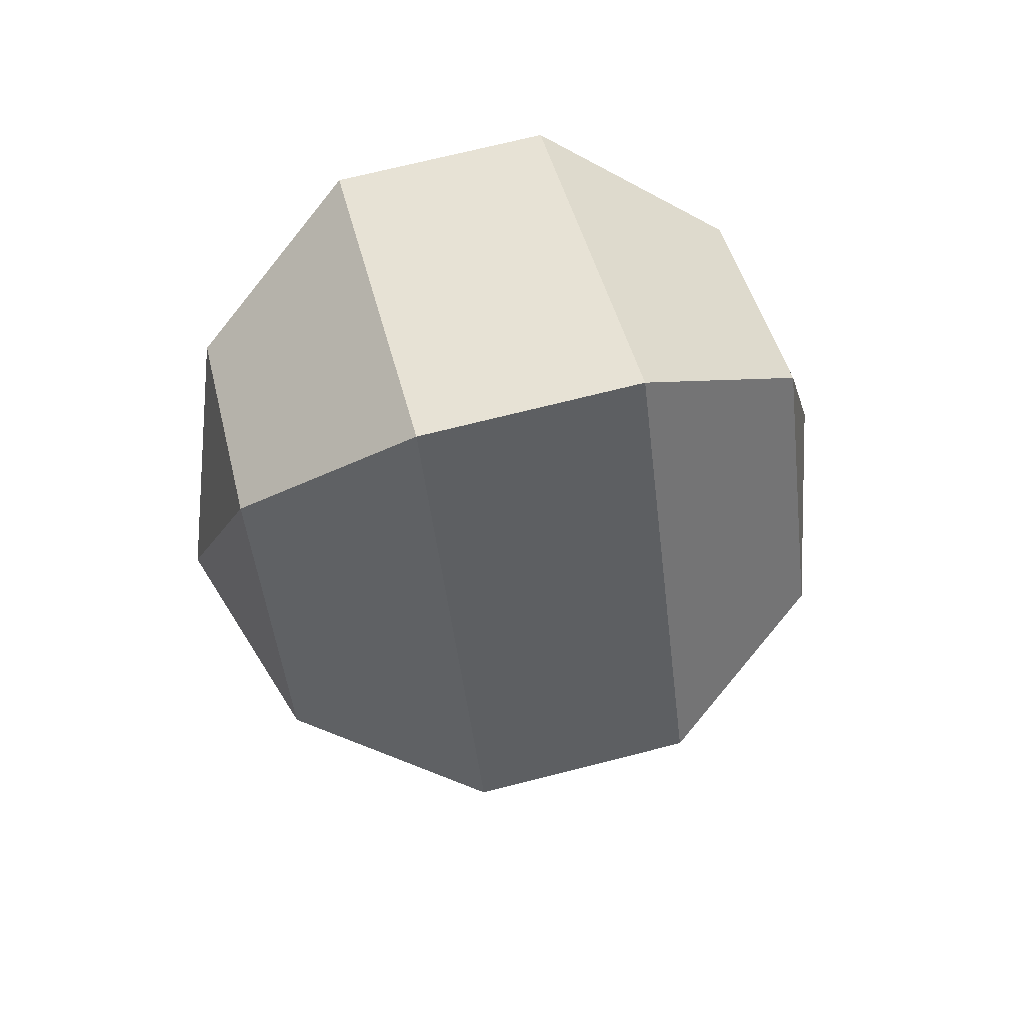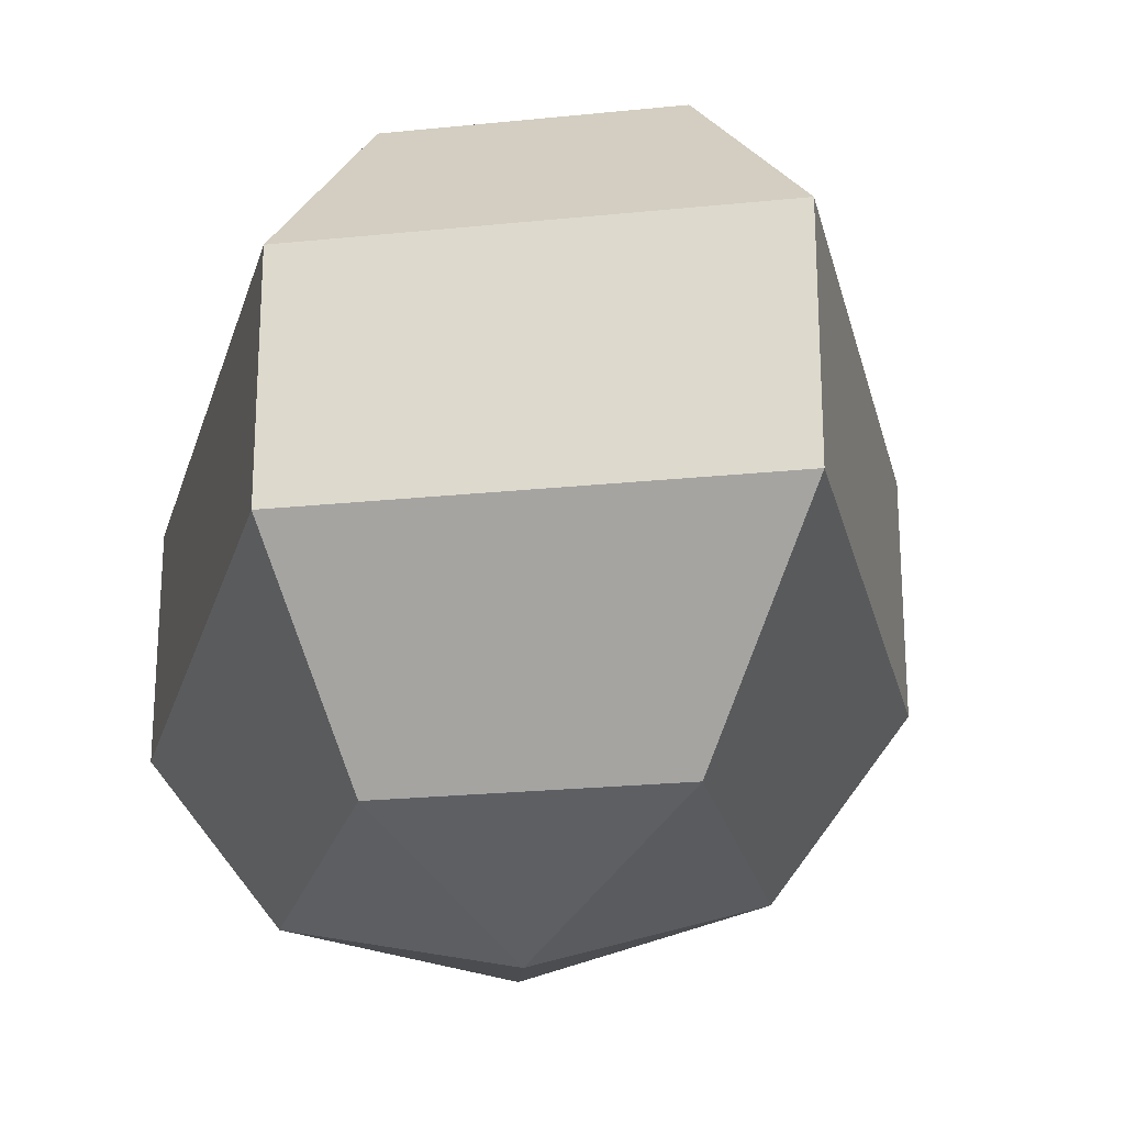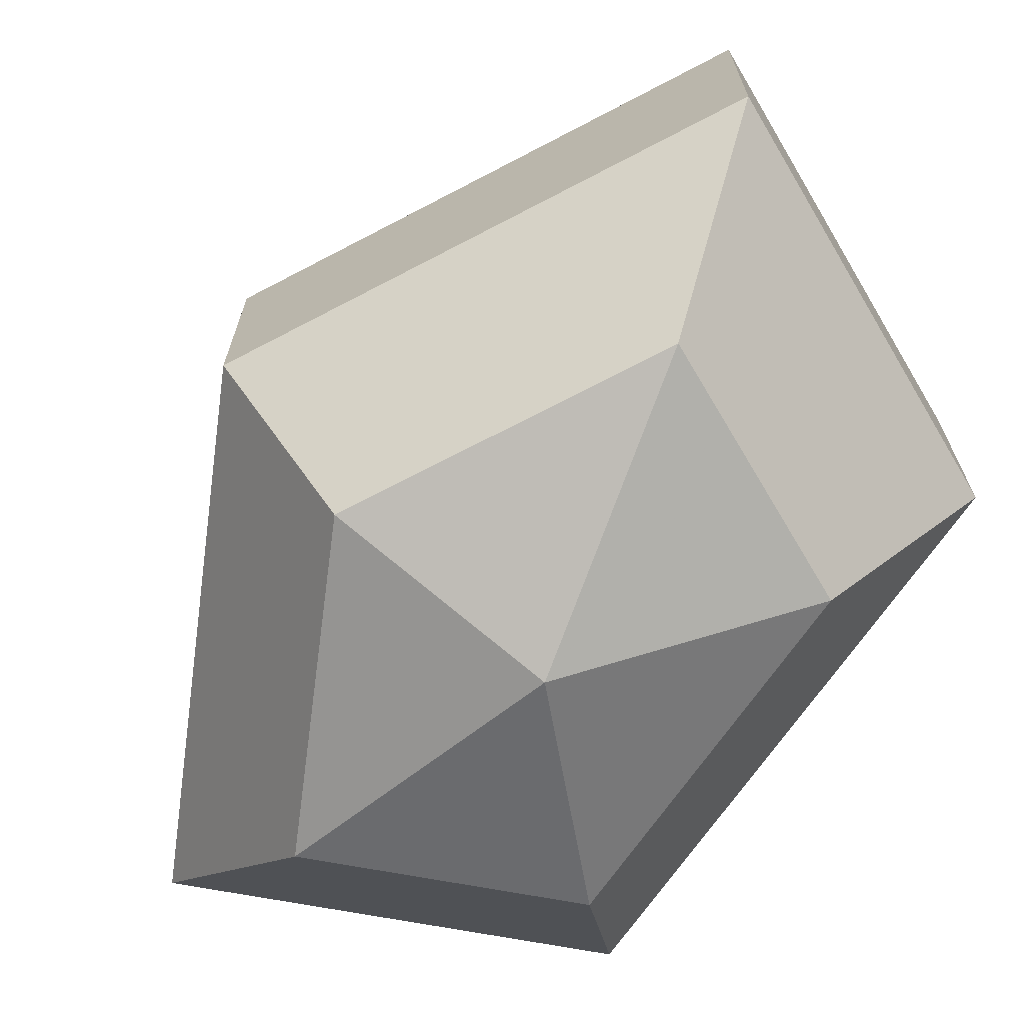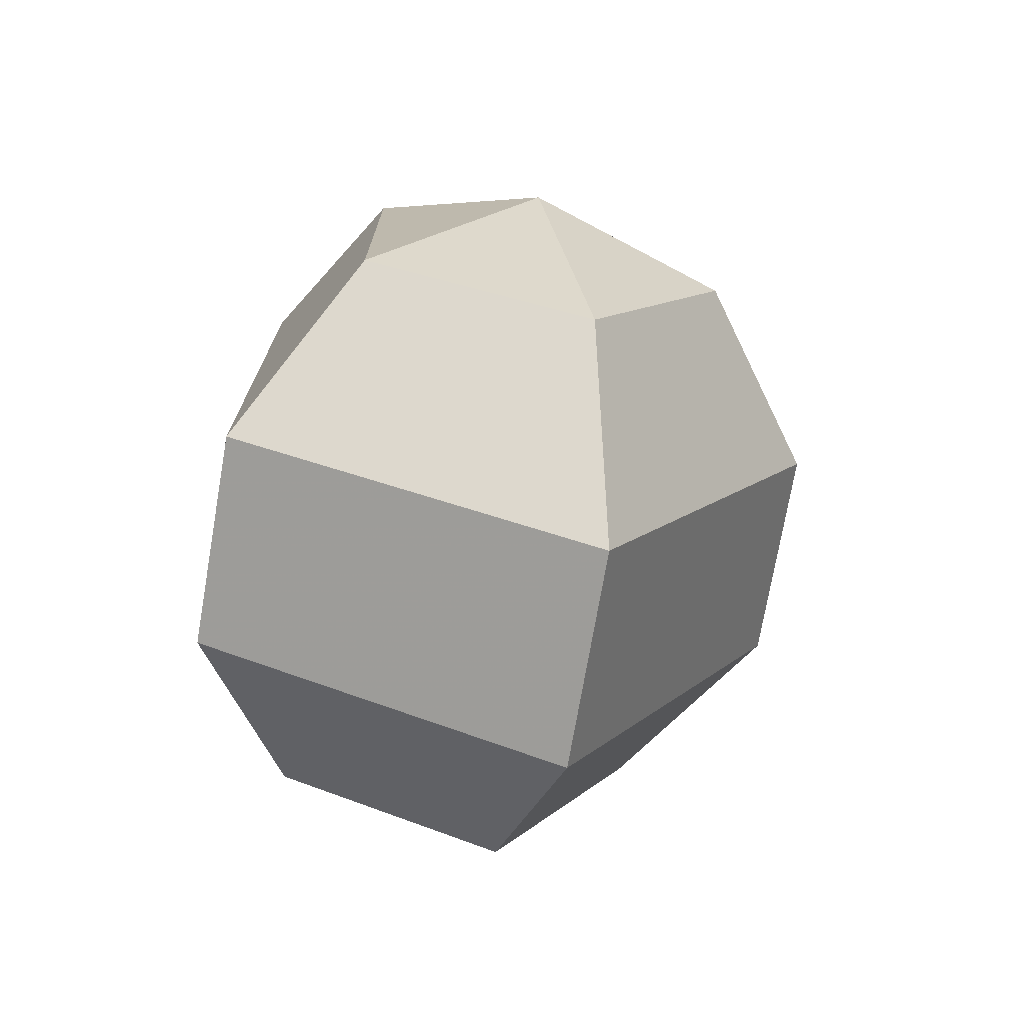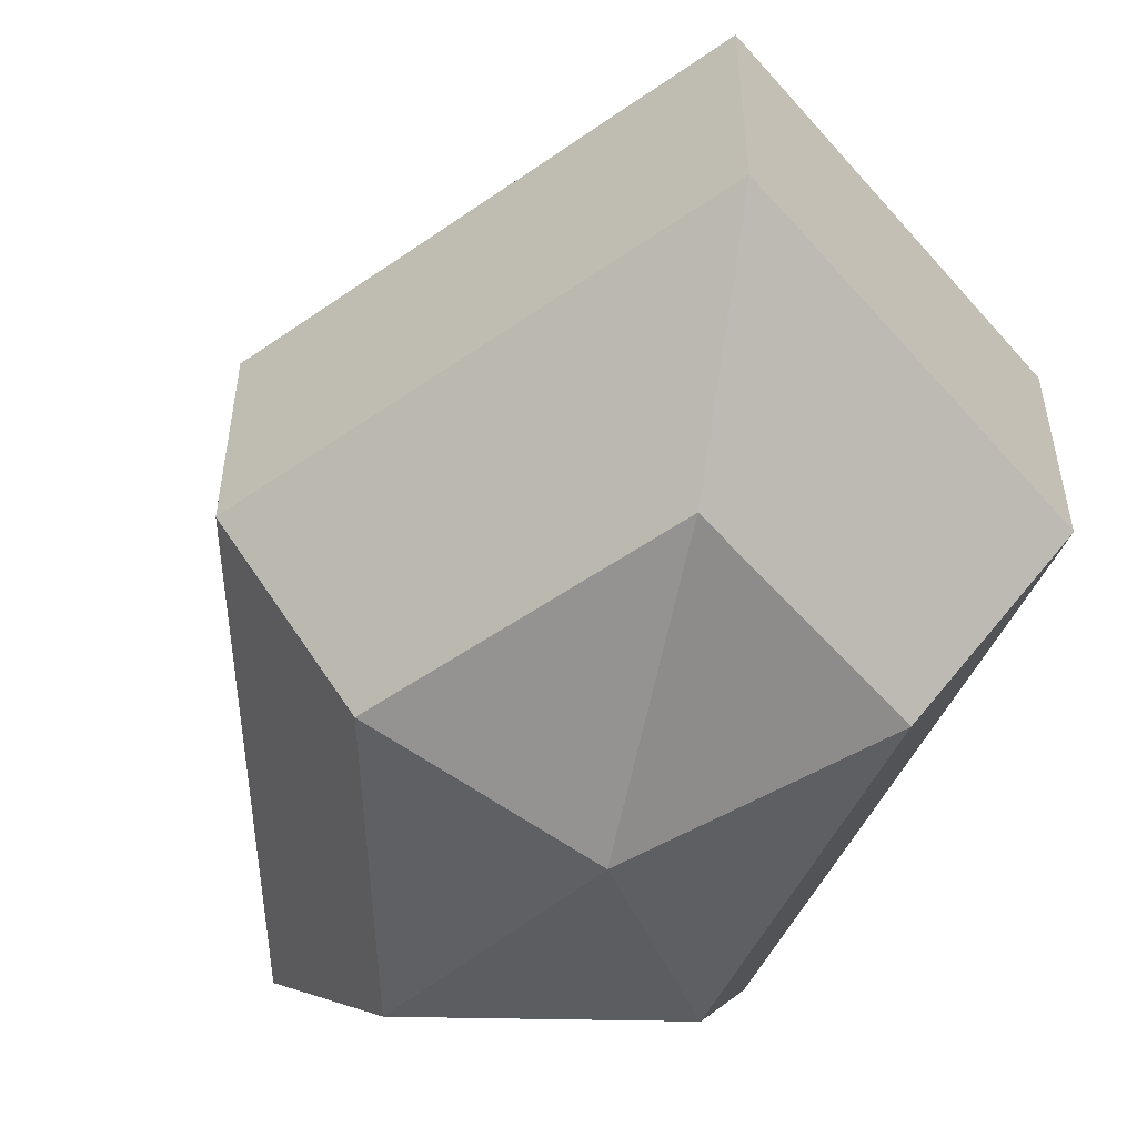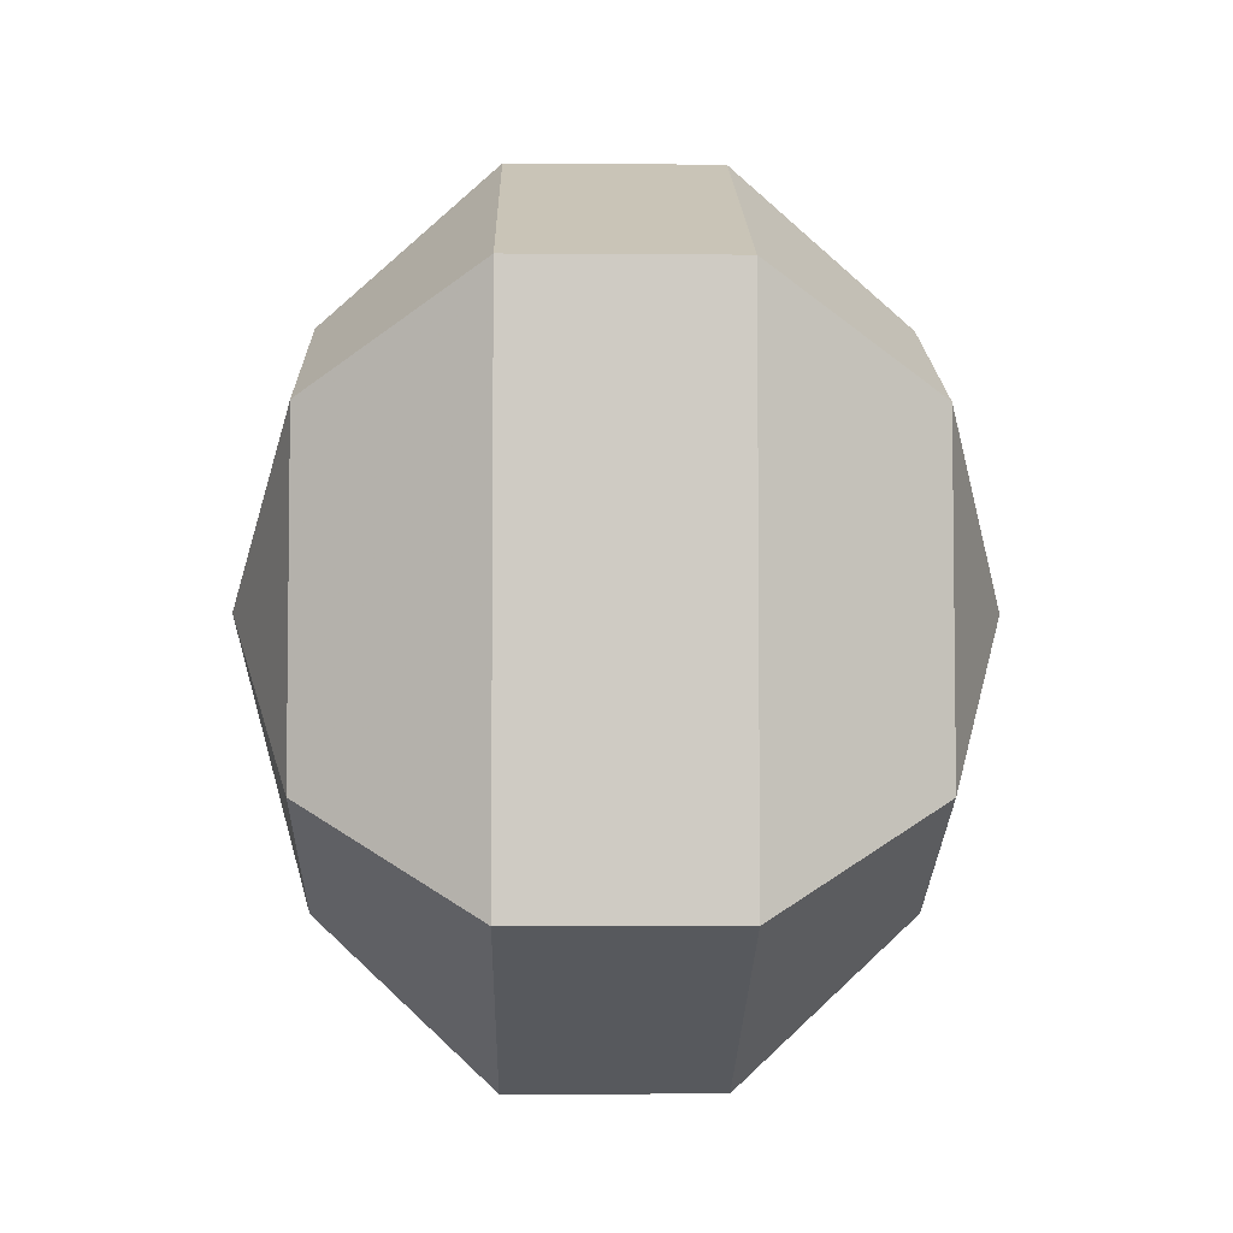
<metadata>
{"format":"obj","ext":"obj","renderer":"f3d","projection":"perspective","resolution":1024,"background":"white","views":[{"elev":69.1,"azim":-104.4,"up":"+Y"},{"elev":-23.6,"azim":165.3,"up":"+Z"},{"elev":-70.2,"azim":-34.9,"up":"+Z"},{"elev":-73.5,"azim":170.2,"up":"+Y"},{"elev":-53.2,"azim":-25.7,"up":"+Z"},{"elev":-4.6,"azim":88.6,"up":"+Y"}]}
</metadata>
<code>
v 192 147 68
v 192 147 68
v 192 147 68
v 192 147 68
v 192 147 68
v 192 147 68
v 187.6 147 69.43
v 190.6 141.1 69.43
v 195.6 143.4 69.43
v 195.6 150.6 69.43
v 190.6 152.9 69.43
v 187.6 147 69.43
v 184.9 147 73.18
v 189.8 137.5 73.18
v 197.8 141.1 73.18
v 197.8 152.9 73.18
v 189.8 156.5 73.18
v 184.9 147 73.18
v 184.9 147 77.82
v 189.8 137.5 77.82
v 197.8 141.1 77.82
v 197.8 152.9 77.82
v 189.8 156.5 77.82
v 184.9 147 77.82
v 187.6 147 81.57
v 190.6 141.1 81.57
v 195.6 143.4 81.57
v 195.6 150.6 81.57
v 190.6 152.9 81.57
v 187.6 147 81.57
v 192 147 83
v 192 147 83
v 192 147 83
v 192 147 83
v 192 147 83
v 192 147 83
g foo
f 8 7 1
f 9 8 2
f 10 9 3
f 11 10 4
f 12 11 5
f 14 13 7
f 15 14 8
f 16 15 9
f 17 16 10
f 18 17 11
f 20 19 13
f 21 20 14
f 22 21 15
f 23 22 16
f 24 23 17
f 26 25 19
f 27 26 20
f 28 27 21
f 29 28 22
f 30 29 23
f 32 31 25
f 33 32 26
f 34 33 27
f 35 34 28
f 36 35 29
f 2 8 1
f 3 9 2
f 4 10 3
f 5 11 4
f 6 12 5
f 8 14 7
f 9 15 8
f 10 16 9
f 11 17 10
f 12 18 11
f 14 20 13
f 15 21 14
f 16 22 15
f 17 23 16
f 18 24 17
f 20 26 19
f 21 27 20
f 22 28 21
f 23 29 22
f 24 30 23
f 26 32 25
f 27 33 26
f 28 34 27
f 29 35 28
f 30 36 29
g

</code>
